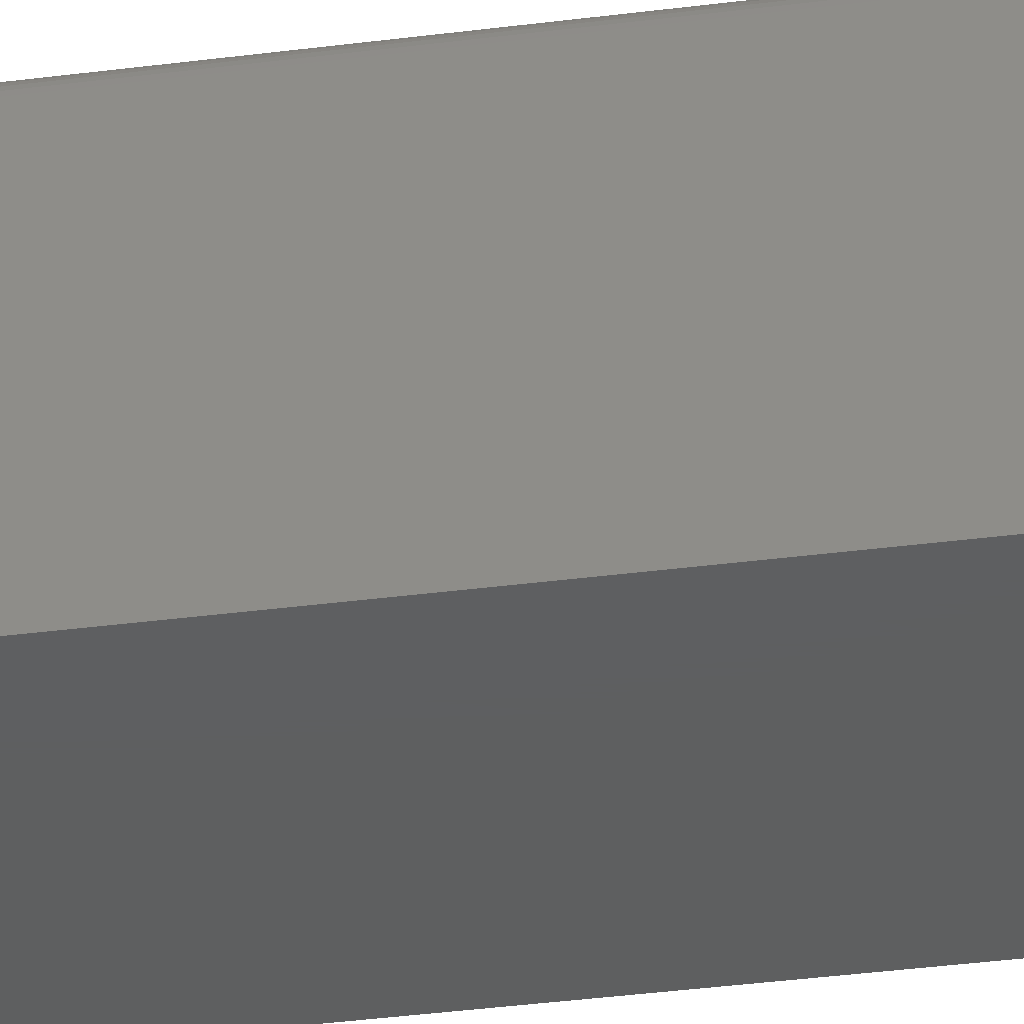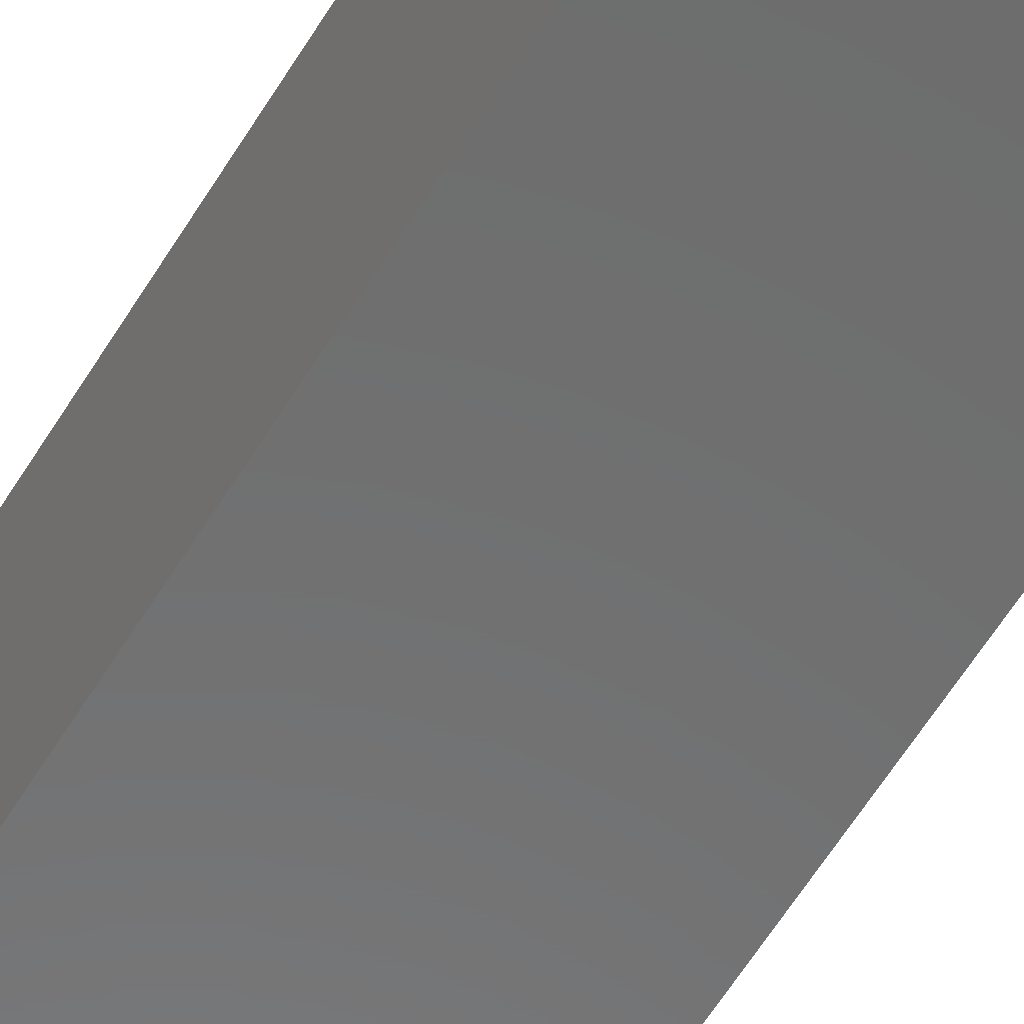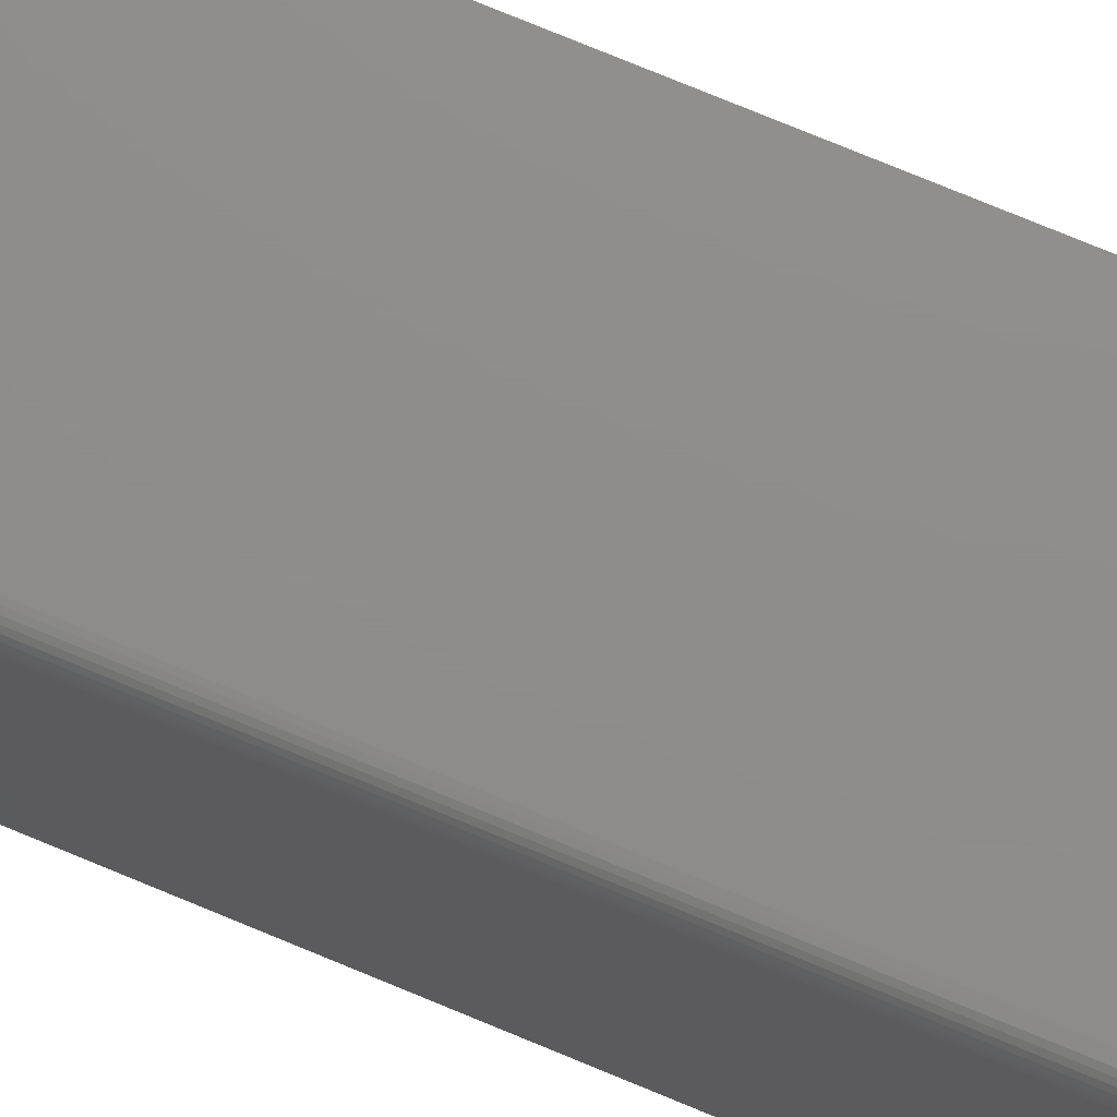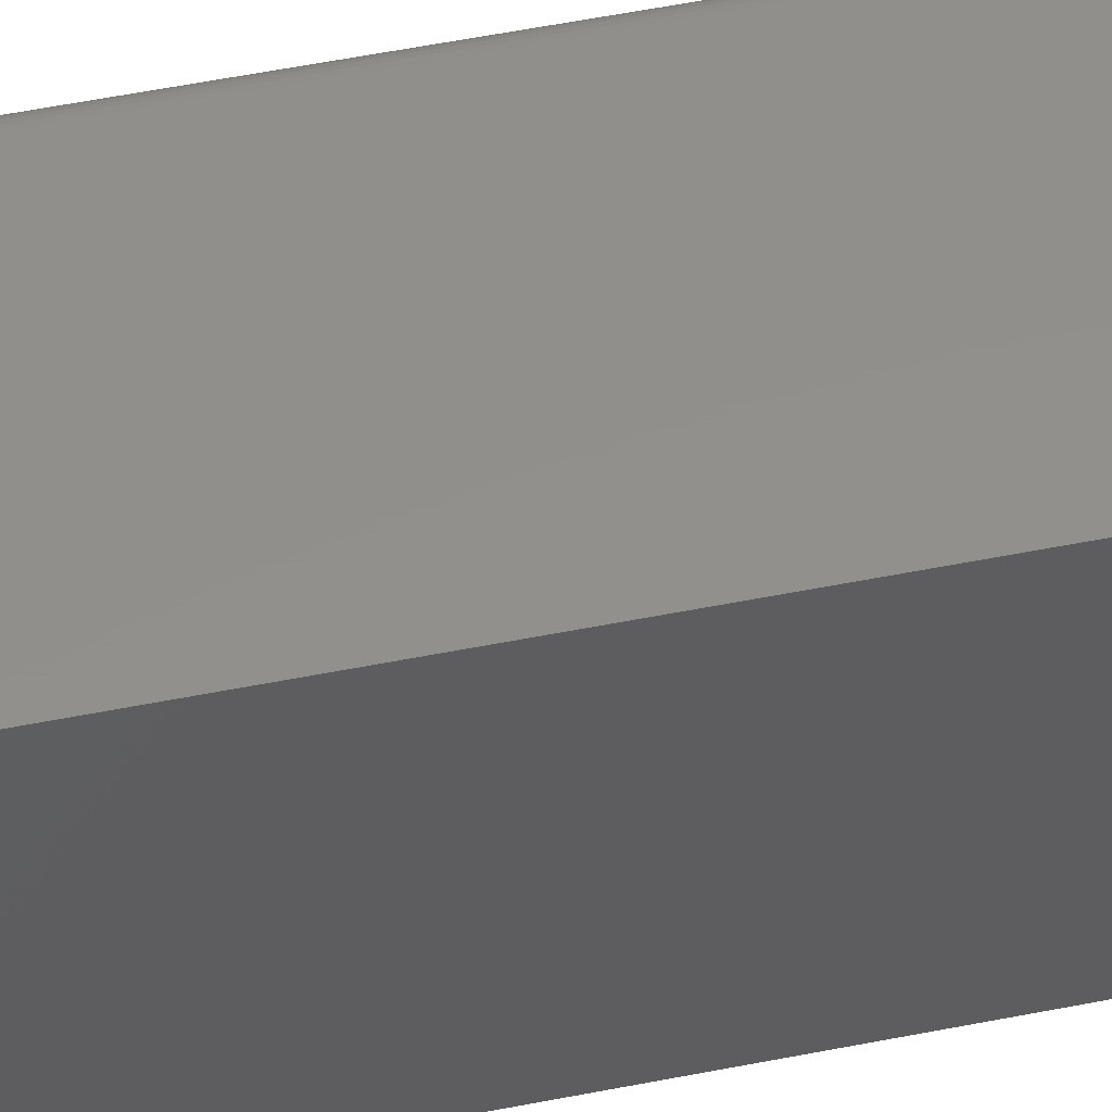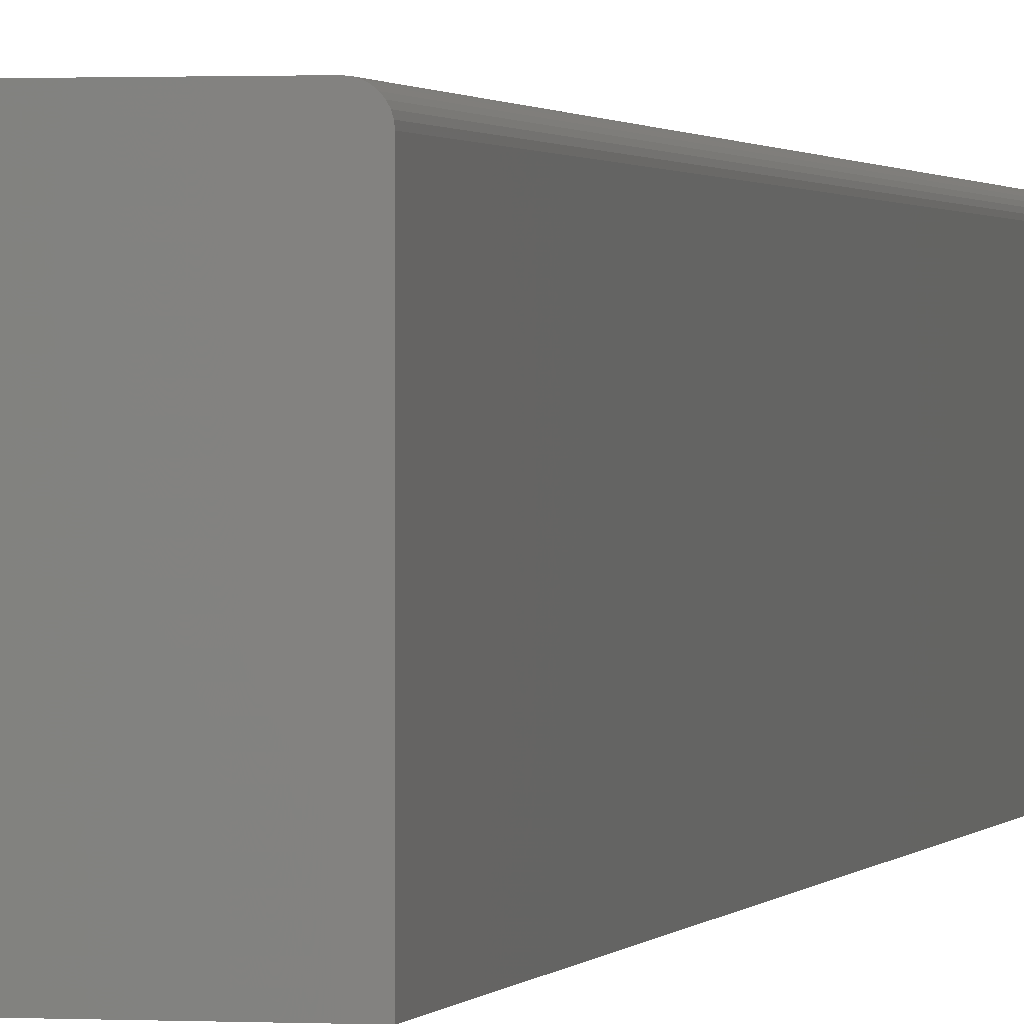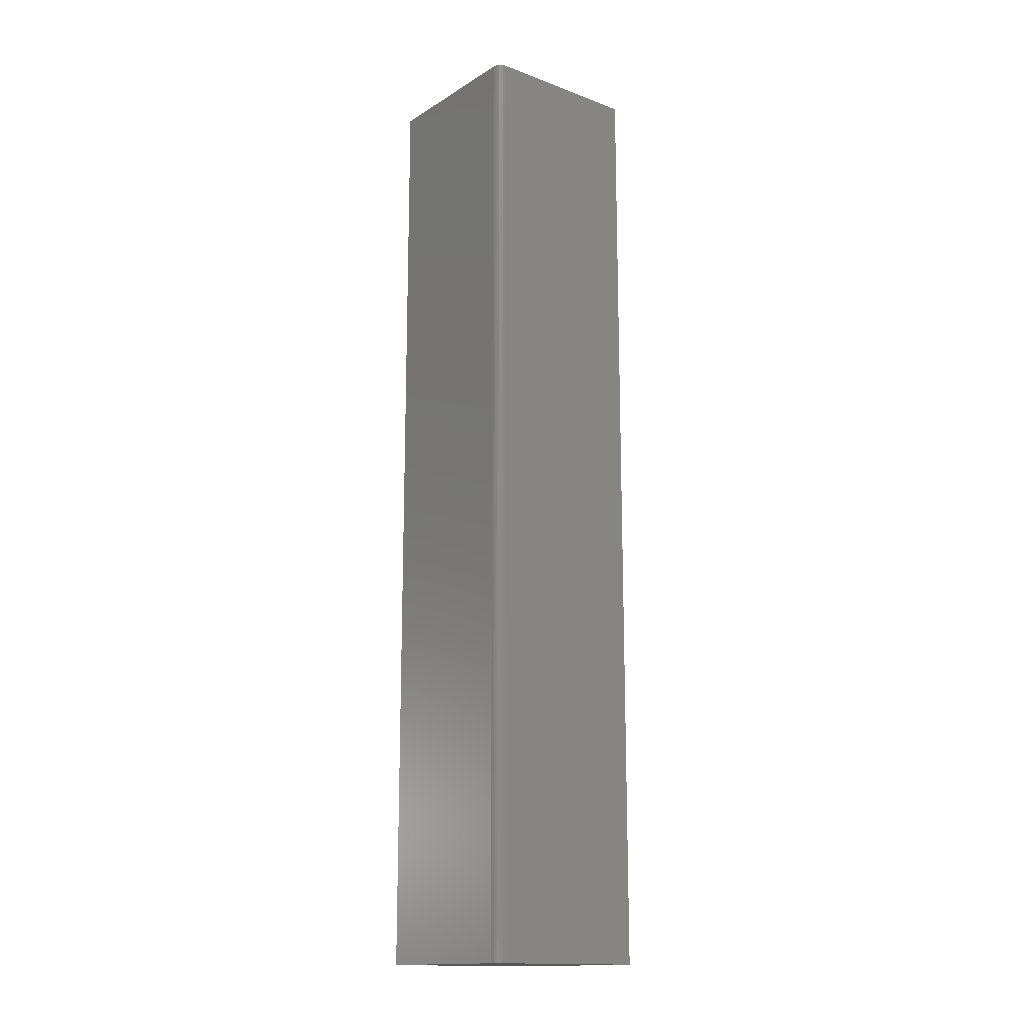
<metadata>
{"format":"stl","ext":"stl","renderer":"f3d","projection":"perspective","resolution":1024,"background":"white","views":[{"elev":-36.8,"azim":-80.4,"up":"+Z"},{"elev":-58.5,"azim":149.2,"up":"+Z"},{"elev":74.0,"azim":-67.3,"up":"+Z"},{"elev":51.9,"azim":77.7,"up":"+Z"},{"elev":0.8,"azim":-167.5,"up":"+Z"},{"elev":-15.3,"azim":-38.1,"up":"+Y"}]}
</metadata>
<code>
# stl→obj: 24 verts, 44 faces
v -0.06118 -0.75 0.06684
v -0.05903 -0.75 0.069
v -0.06021 -0.75 0.06802
v -0.0625 -0.75 0.0625
v -0.0625 -0.75 -0.0625
v 0.07031 -0.75 -0.0625
v 0.07031 -0.75 0.07031
v -0.06191 -0.75 0.06549
v -0.06235 -0.75 0.06402
v -0.05469 -0.75 0.07031
v -0.05621 -0.75 0.07016
v -0.05768 -0.75 0.06972
v -0.06021 8.294e-18 0.06802
v -0.05903 8.429e-18 0.069
v -0.06118 8.16e-18 0.06684
v 0.07031 8.294e-18 -0.0625
v -0.0625 0 -0.0625
v -0.0625 7.806e-18 0.0625
v 0.07031 1.659e-17 0.07031
v -0.06235 7.911e-18 0.06402
v -0.06191 8.03e-18 0.06549
v -0.05768 8.558e-18 0.06972
v -0.05621 8.677e-18 0.07016
v -0.05469 8.782e-18 0.07031
f 1 2 3
f 4 5 6
f 7 2 1
f 7 1 8
f 7 8 9
f 7 9 4
f 7 4 6
f 2 7 10
f 2 10 11
f 2 11 12
f 13 14 15
f 16 17 18
f 19 16 18
f 19 18 20
f 19 20 21
f 19 21 15
f 19 15 14
f 14 22 23
f 14 23 24
f 14 24 19
f 18 17 4
f 4 17 5
f 19 24 7
f 7 24 10
f 18 4 20
f 20 4 9
f 20 9 21
f 21 9 8
f 21 8 15
f 15 8 1
f 15 1 13
f 13 1 3
f 13 3 14
f 14 3 2
f 14 2 22
f 22 2 12
f 22 12 23
f 23 12 11
f 23 11 24
f 24 11 10
f 16 19 6
f 6 19 7
f 17 16 5
f 5 16 6

</code>
